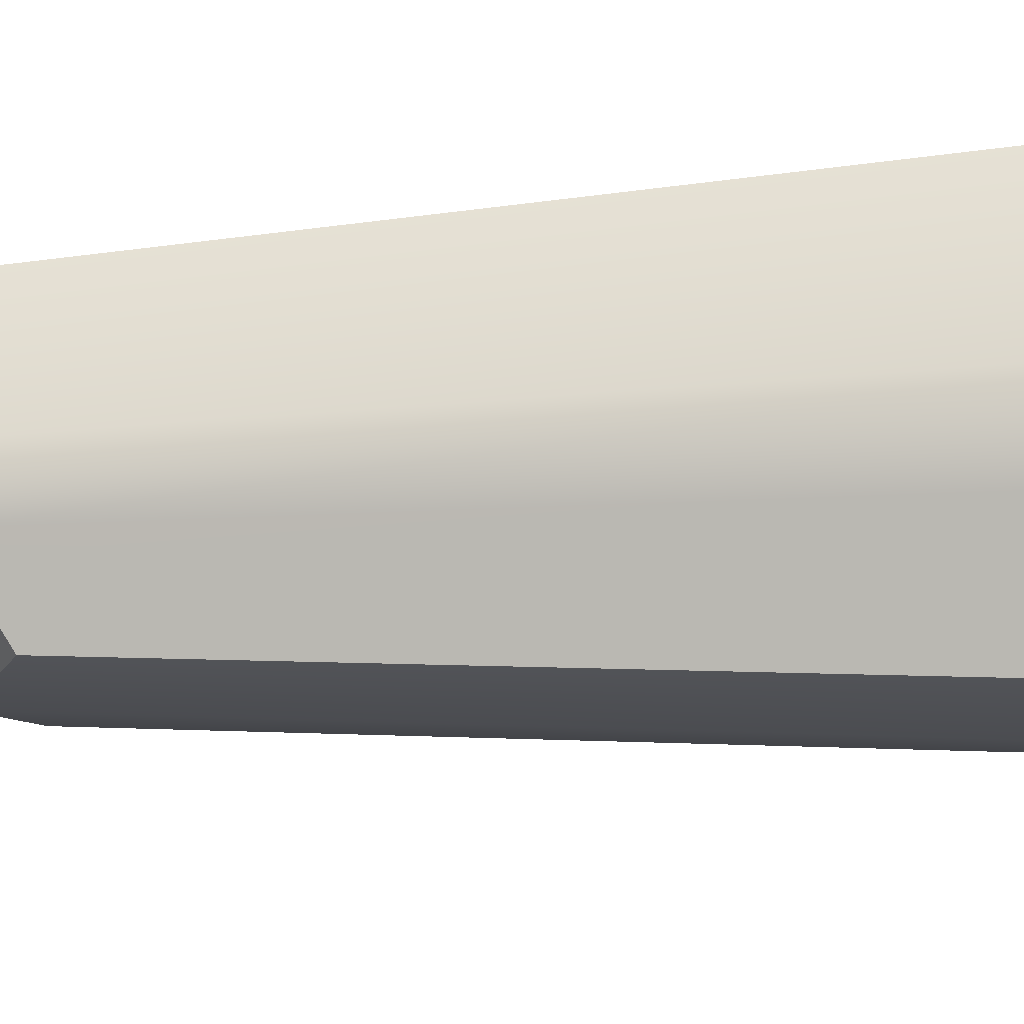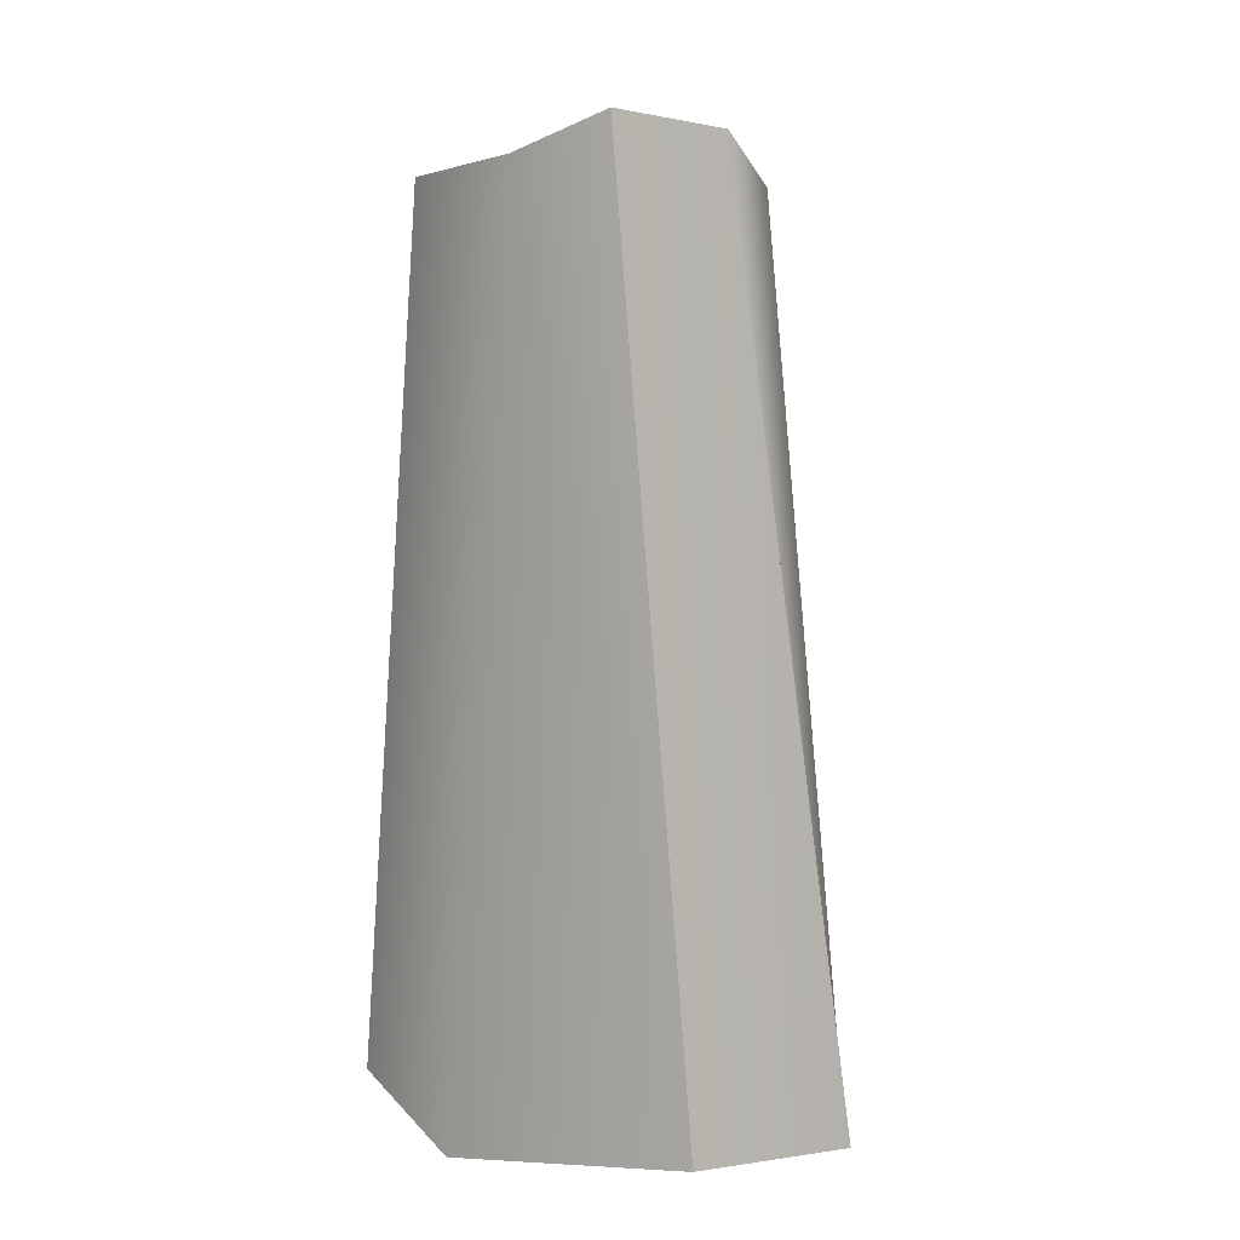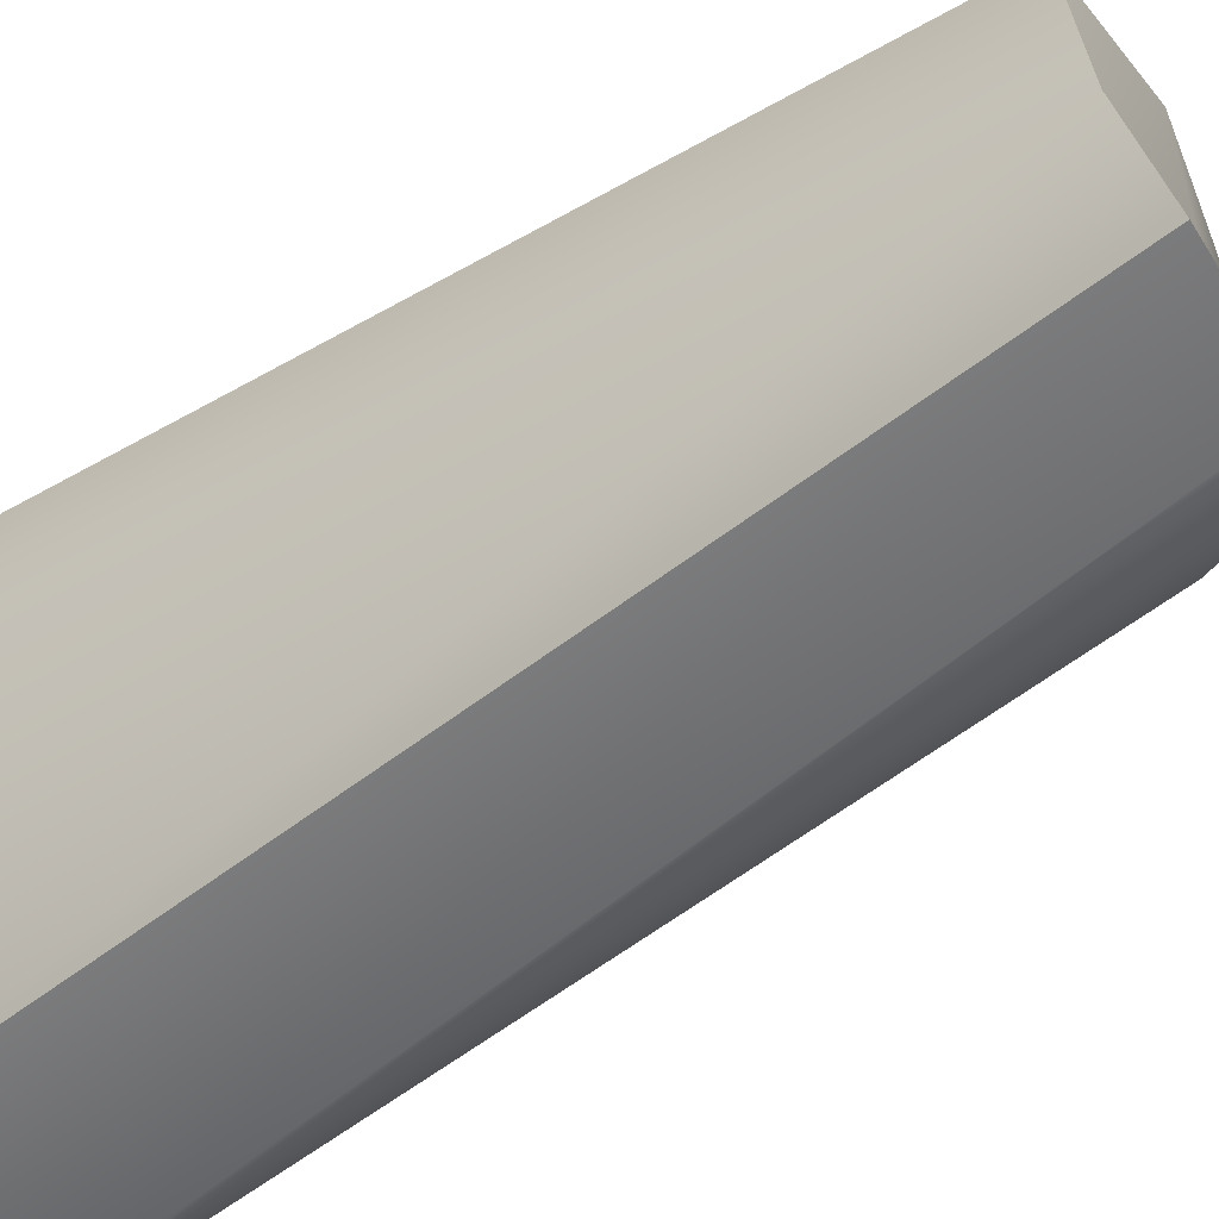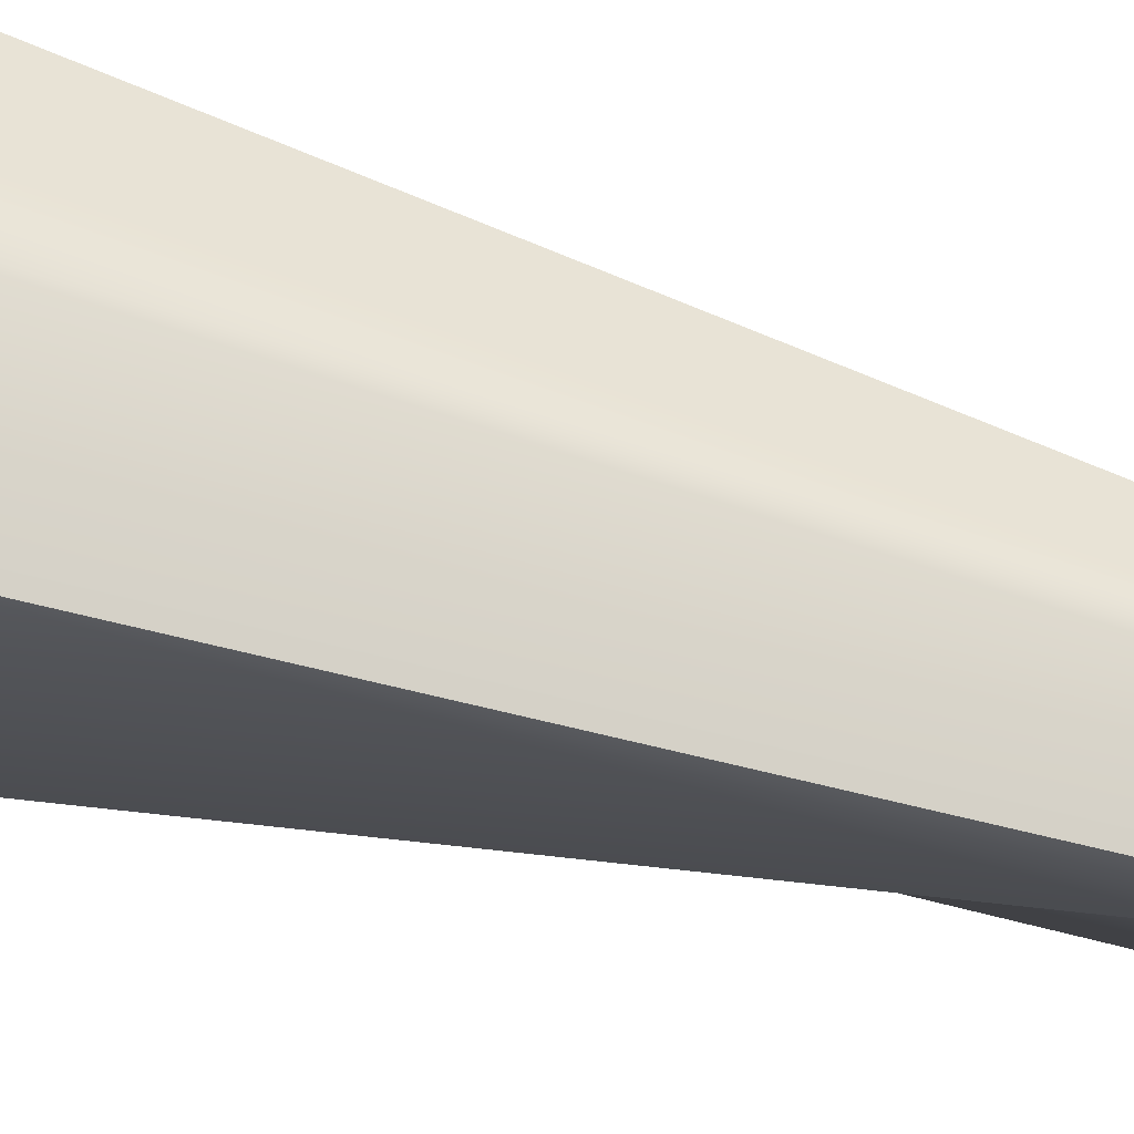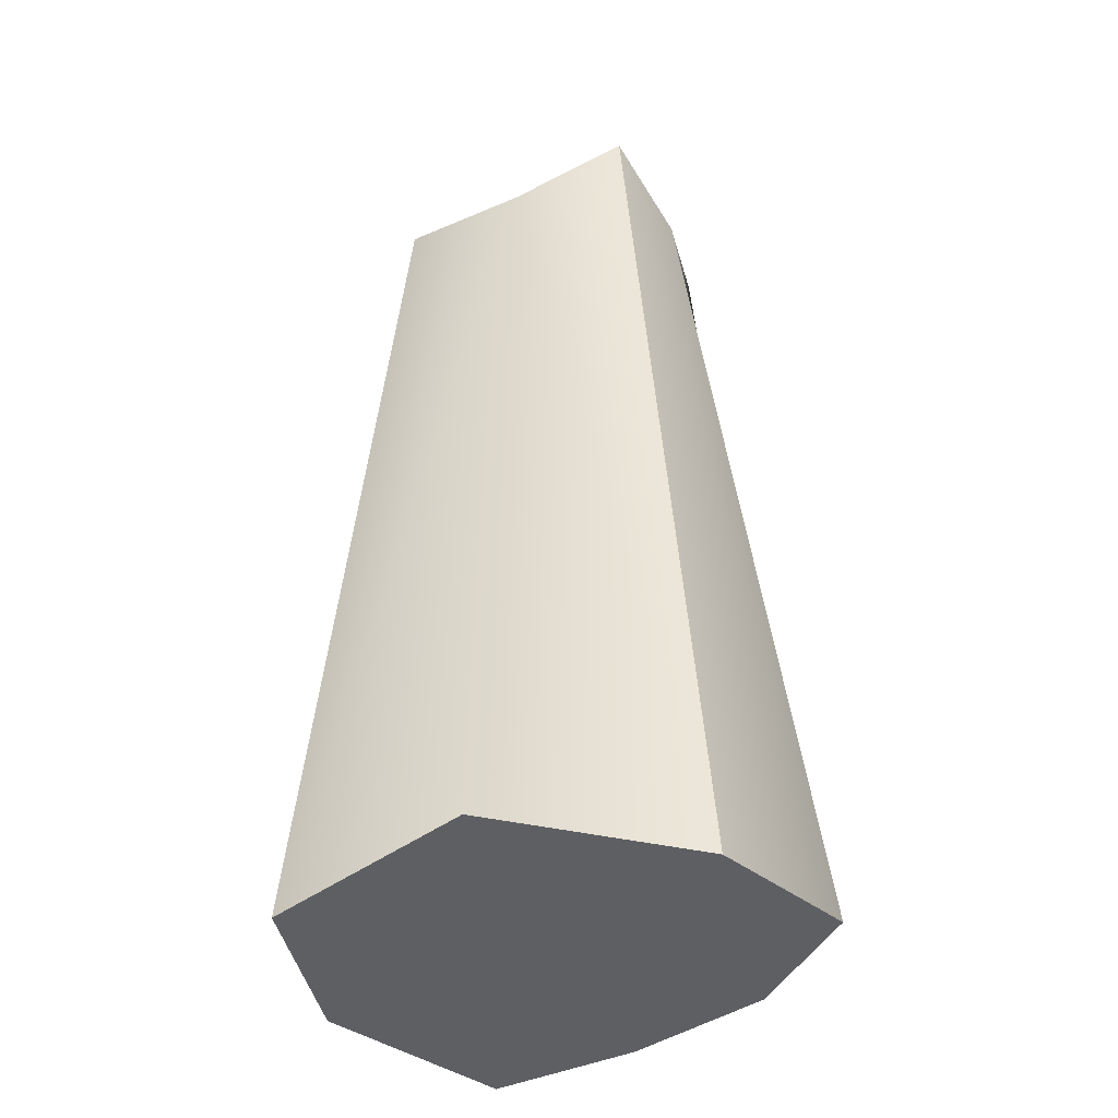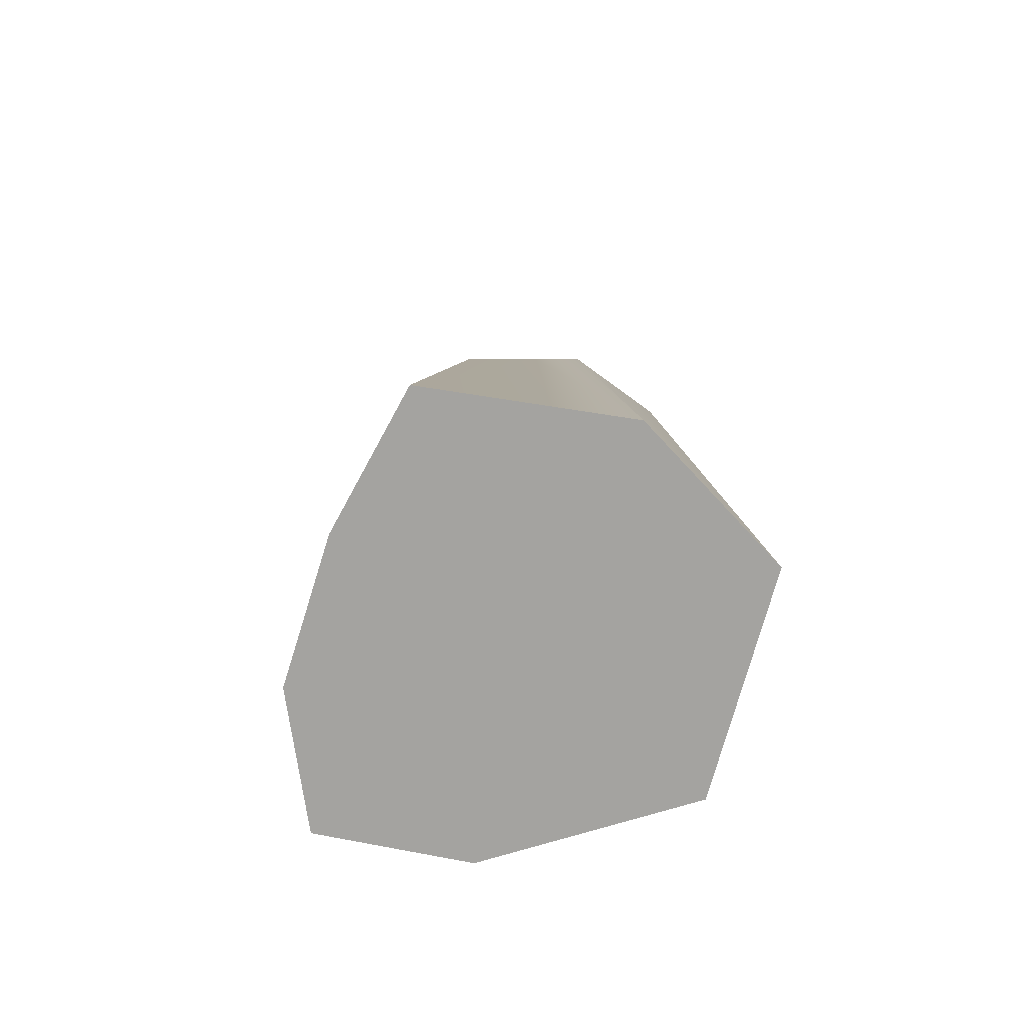
<metadata>
{"format":"obj","ext":"obj","renderer":"f3d","projection":"perspective","resolution":1024,"background":"white","views":[{"elev":63.5,"azim":-94.0,"up":"+Z"},{"elev":10.7,"azim":134.4,"up":"+Y"},{"elev":-43.2,"azim":129.2,"up":"+Z"},{"elev":73.4,"azim":101.8,"up":"+Z"},{"elev":-41.3,"azim":110.8,"up":"+Y"},{"elev":-73.0,"azim":-37.0,"up":"+Y"}]}
</metadata>
<code>
g default
v -50.48 -59.08 -106.6
v -0.8681 -59.08 -97.73
v -34.16 48.81 -120.3
v -0.8681 59.86 -110.6
v -31.81 48.84 -141.9
v -0.8681 67.61 -144.3
v -40.31 -59.08 -147.2
v -6.976 -59.08 -152.2
v -25.67 -59.08 -93.29
v -26.08 -59.08 -161.3
v -17.51 65.4 -147.1
v -17.51 58.73 -110.6
v -34.16 54.94 -131.6
v -17.51 59.92 -127.5
v -0.8681 62.61 -127.5
v 11.08 -59.08 -127.5
v -25.67 -59.08 -127.5
v -47.36 -59.08 -127.5
v -35.59 -59.08 -98.6
v -34.35 -59.08 -127.5
v -31.77 -59.08 -155.7
v -24.17 58.62 -147.4
v -24.17 59.76 -136.1
v -24.17 54.76 -114.5
g Cliff02
f 12 9 2 4
f 11 14 15 6
f 10 11 6 8
f 16 17 10 8
f 15 16 8 6
f 7 18 13 5
f 20 21 10 17
f 21 22 11 10
f 22 23 14 11
f 24 19 9 12
f 23 24 12 14
f 15 14 12 4
f 2 16 15 4
f 9 17 16 2
f 19 20 17 9
f 13 18 1 3
f 18 20 19 1
f 7 21 20 18
f 5 22 21 7
f 13 23 22 5
f 3 24 23 13
f 1 19 24 3

</code>
